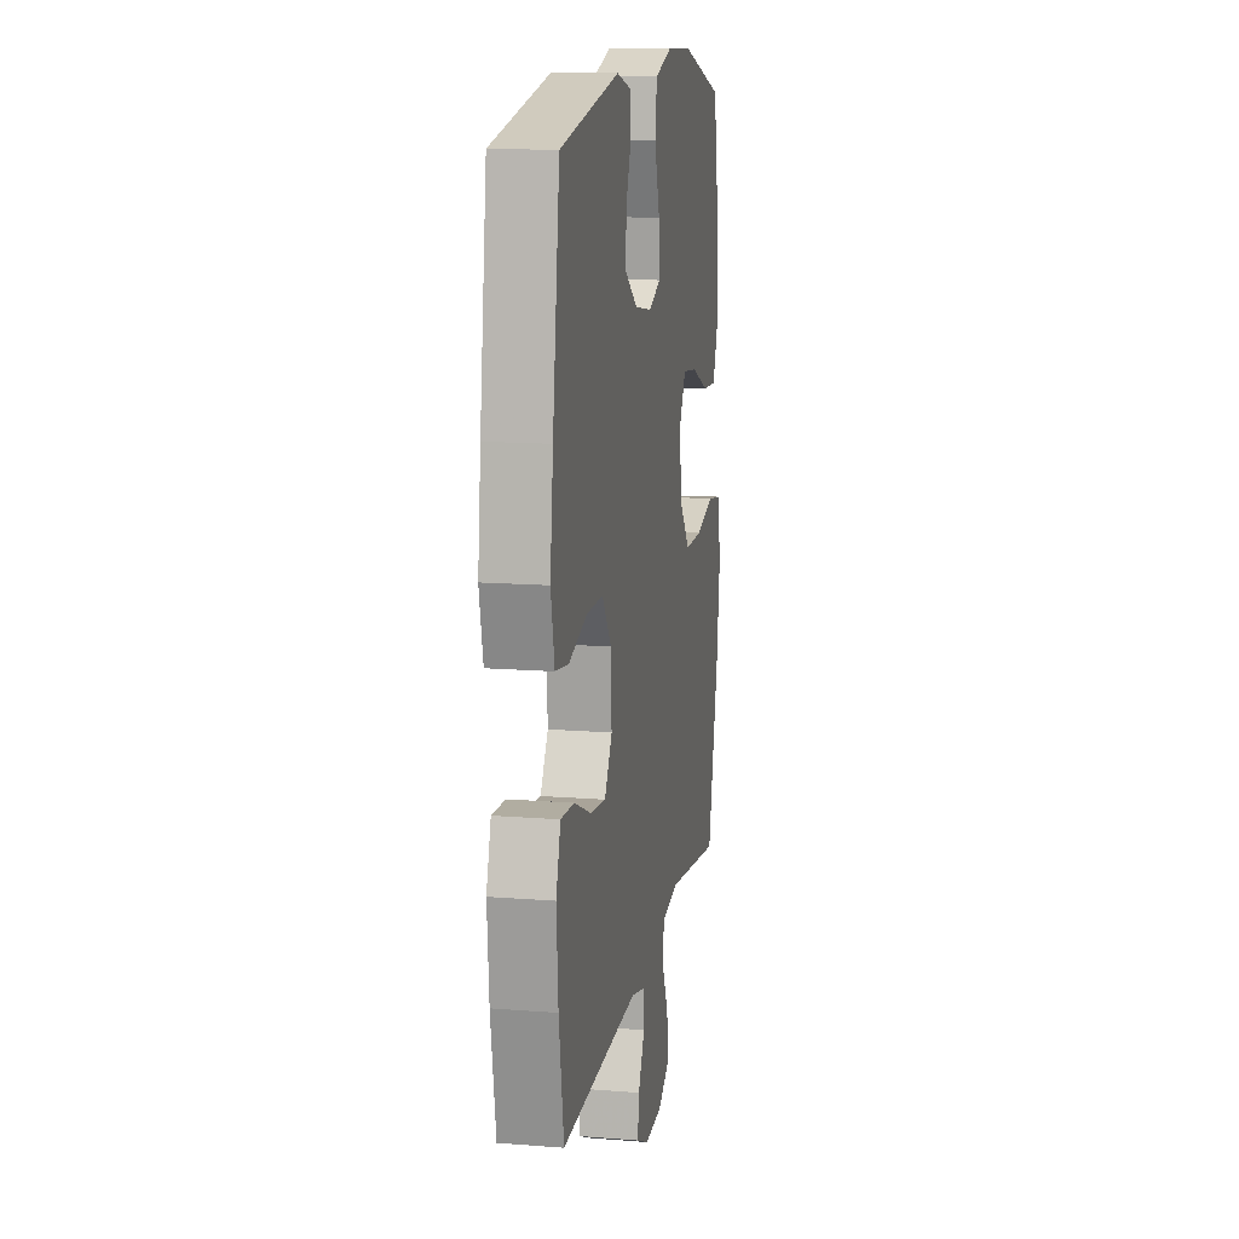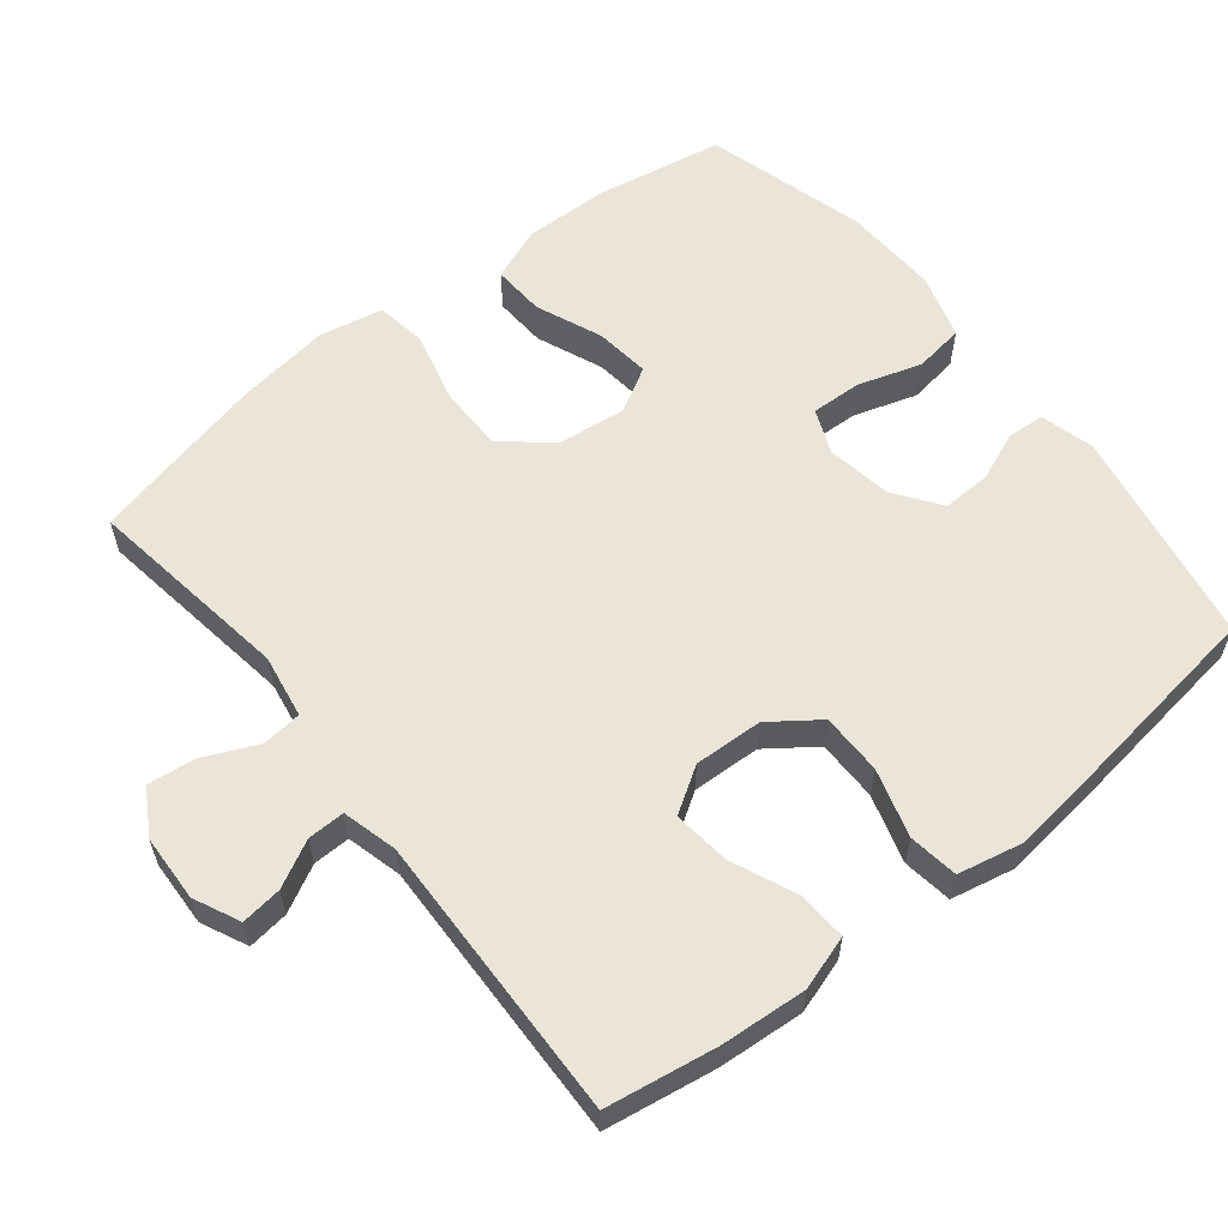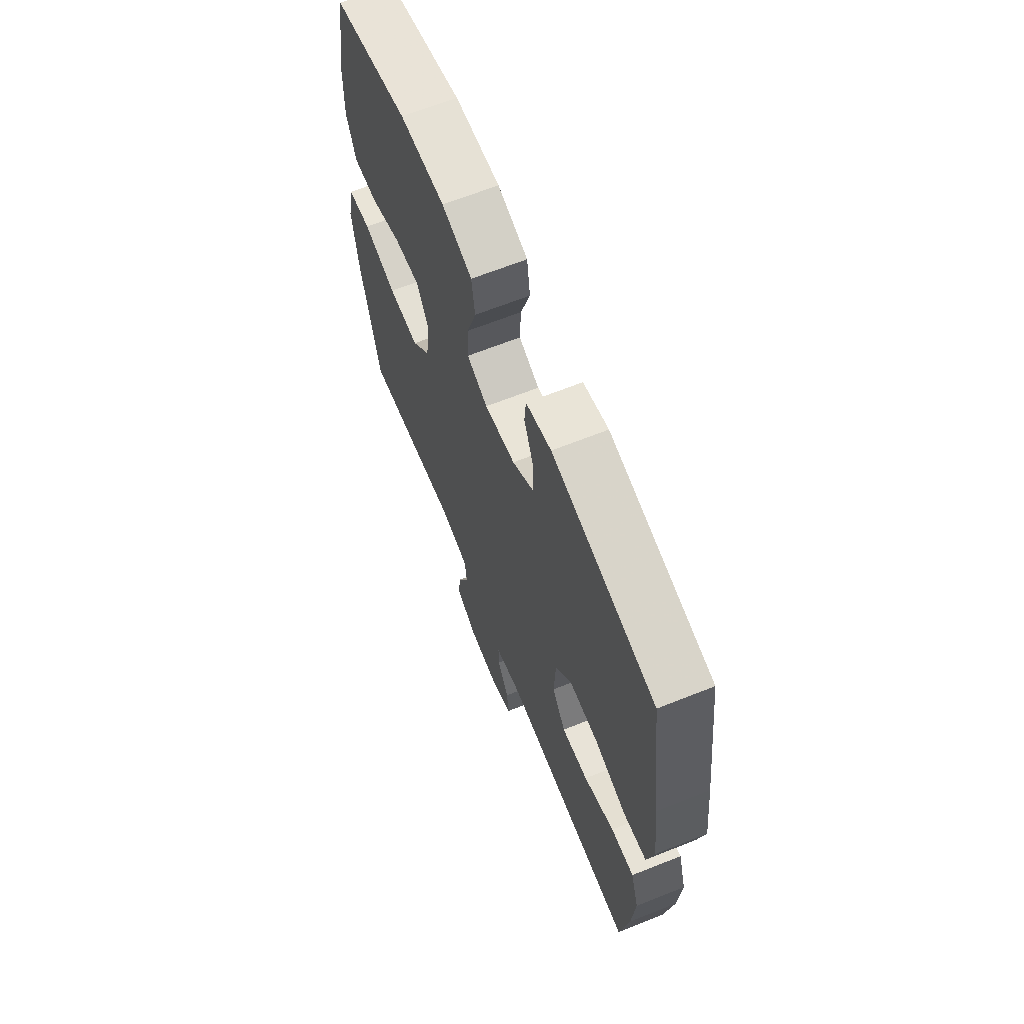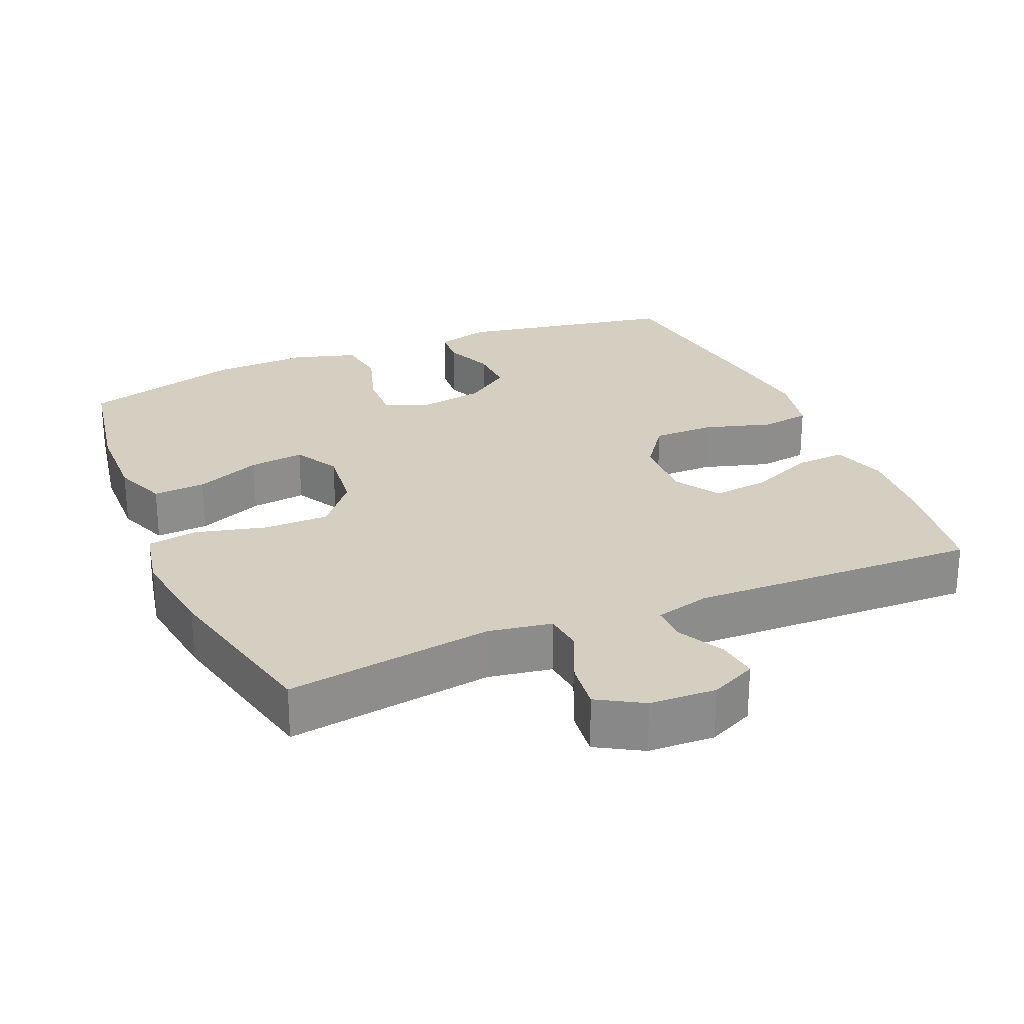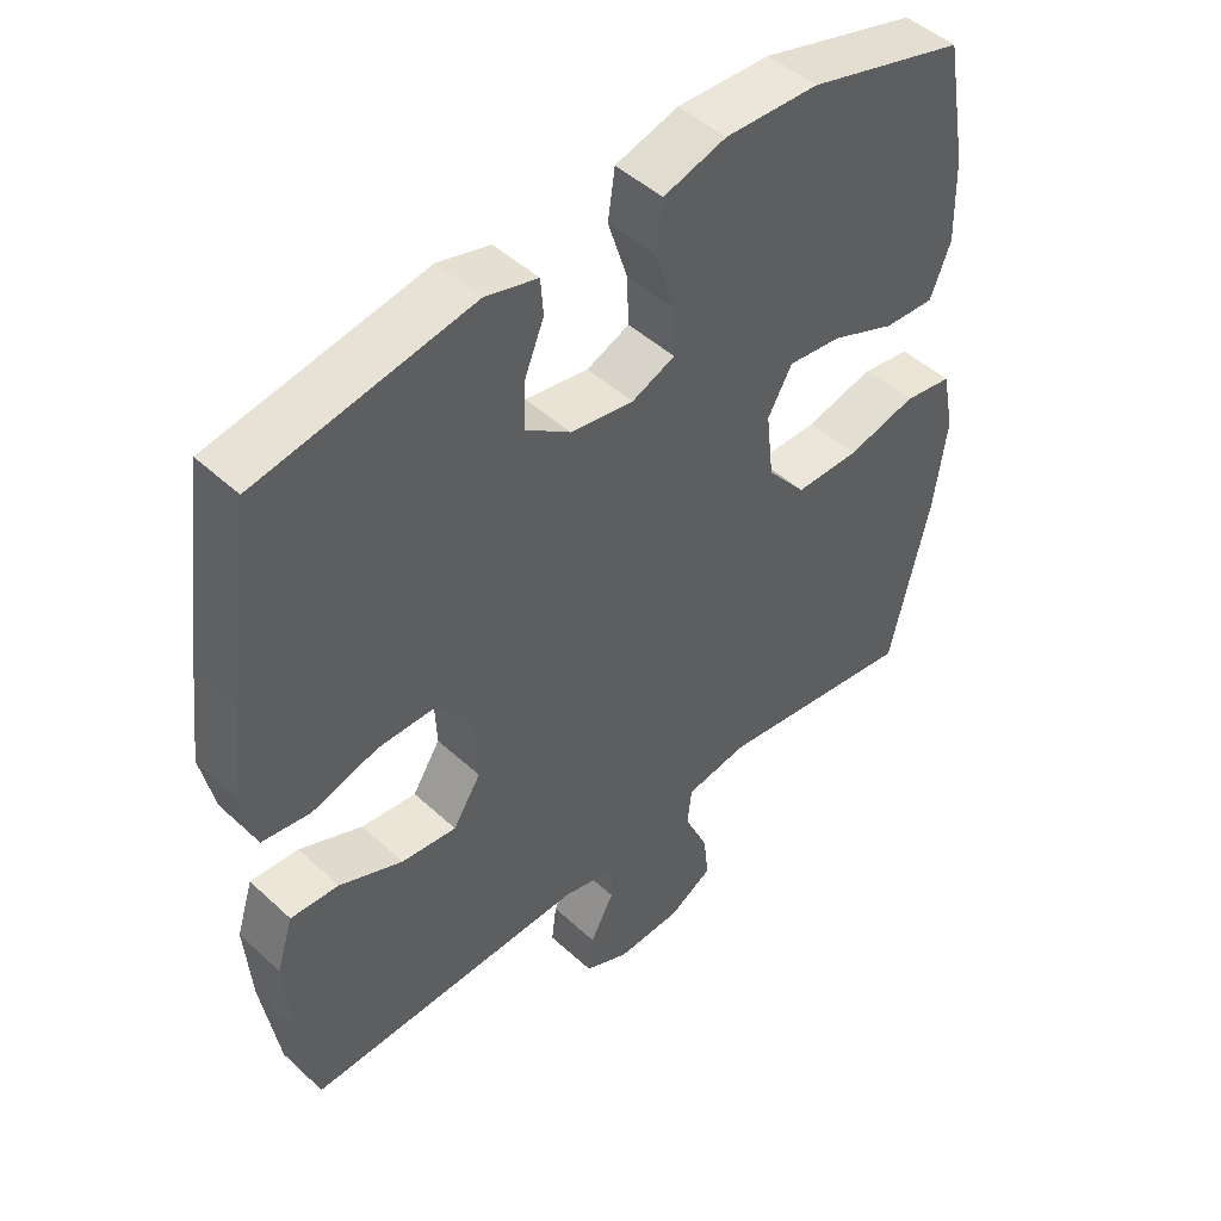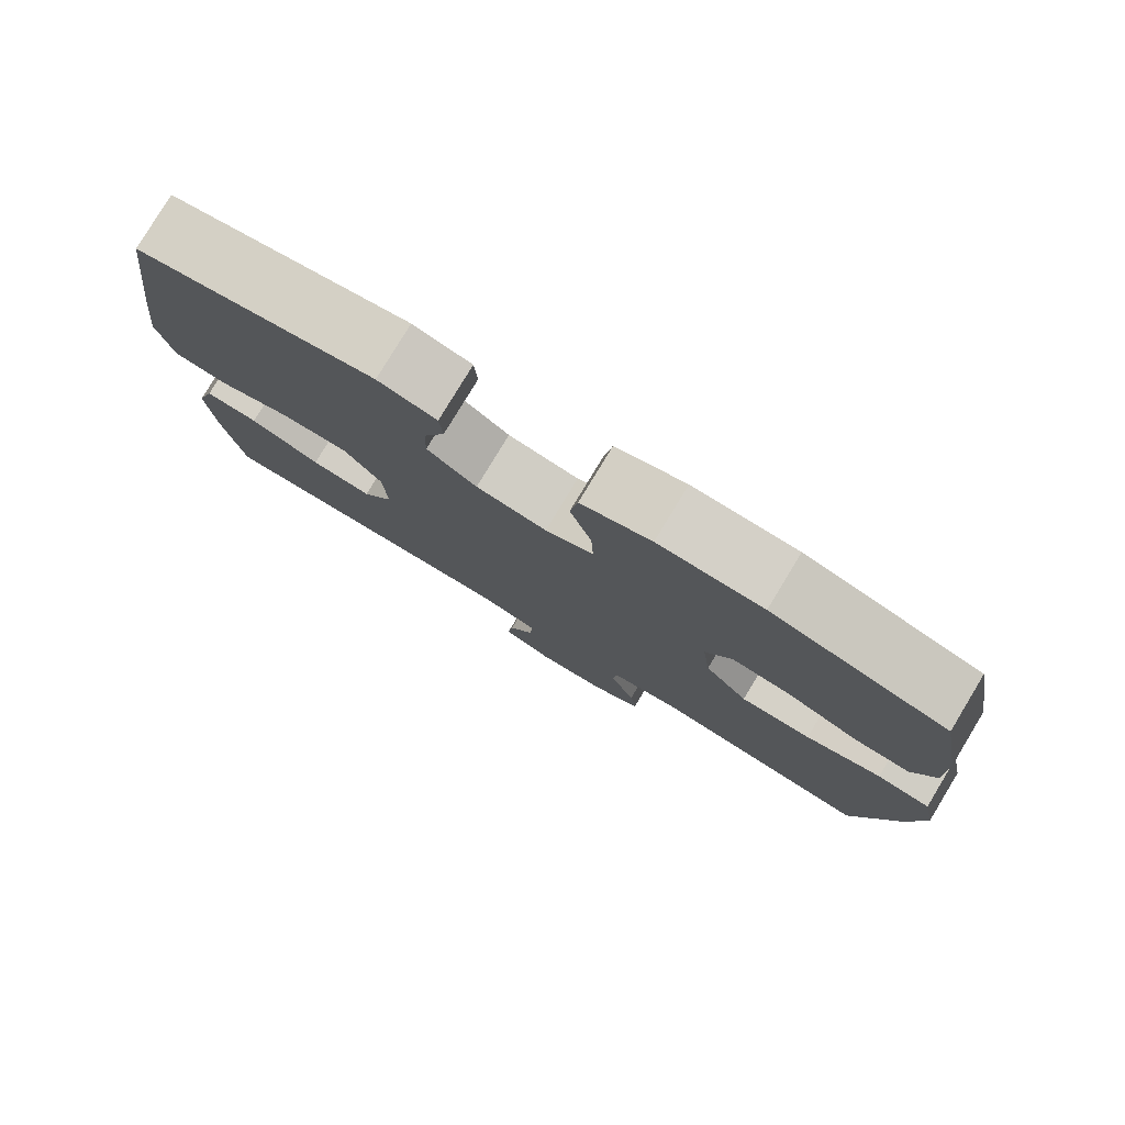
<metadata>
{"format":"obj","ext":"obj","renderer":"f3d","projection":"perspective","resolution":1024,"background":"white","views":[{"elev":13.5,"azim":-79.8,"up":"+Z"},{"elev":59.2,"azim":-128.6,"up":"+Y"},{"elev":66.1,"azim":-111.8,"up":"+Z"},{"elev":25.9,"azim":157.0,"up":"+Y"},{"elev":47.4,"azim":-44.0,"up":"+Z"},{"elev":79.5,"azim":31.2,"up":"+Z"}]}
</metadata>
<code>
v 0.5 0.07 0.5
v 0.532 0.07 0.323
v 0.535 0.07 0.203
v 0.506 0.07 0.128
v 0.433 0.07 0.132
v 0.341 0.07 0.17
v 0.264 0.07 0.179
v 0.229 0.07 0.117
v 0.24 0.07 0.022
v 0.296 0.07 -0.046
v 0.388 0.07 -0.046
v 0.487 0.07 -0.021
v 0.557 0.07 -0.032
v 0.575 0.07 -0.121
v 0.557 0.07 -0.254
v 0.5 0.07 -0.5
v 0.211 0.07 -0.458
v 0.122 0.07 -0.473
v 0.116 0.07 -0.528
v 0.15 0.07 -0.604
v 0.158 0.07 -0.671
v 0.095 0.07 -0.708
v 0.002 0.07 -0.712
v -0.062 0.07 -0.682
v -0.055 0.07 -0.625
v -0.021 0.07 -0.56
v -0.02 0.07 -0.508
v -0.097 0.07 -0.488
v -0.5 0.07 -0.5
v -0.525 0.07 -0.345
v -0.534 0.07 -0.225
v -0.51 0.07 -0.149
v -0.441 0.07 -0.153
v -0.35 0.07 -0.192
v -0.271 0.07 -0.201
v -0.231 0.07 -0.138
v -0.235 0.07 -0.042
v -0.284 0.07 0.025
v -0.37 0.07 0.025
v -0.465 0.07 -0.003
v -0.534 0.07 0.007
v -0.553 0.07 0.096
v -0.537 0.07 0.229
v -0.5 0.07 0.5
v -0.194 0.07 0.556
v -0.119 0.07 0.536
v -0.115 0.07 0.484
v -0.143 0.07 0.415
v -0.145 0.07 0.347
v -0.081 0.07 0.301
v 0.01 0.07 0.286
v 0.072 0.07 0.312
v 0.069 0.07 0.383
v 0.041 0.07 0.471
v 0.051 0.07 0.541
v 0.141 0.07 0.568
v 0.275 0.07 0.563
v 0.5 0 0.5
v 0.532 0 0.323
v 0.535 0 0.203
v 0.506 0 0.128
v 0.433 0 0.132
v 0.341 0 0.17
v 0.264 0 0.179
v 0.229 0 0.117
v 0.24 0 0.022
v 0.296 0 -0.046
v 0.388 0 -0.046
v 0.487 0 -0.021
v 0.557 0 -0.032
v 0.575 0 -0.121
v 0.557 0 -0.254
v 0.5 0 -0.5
v 0.211 0 -0.458
v 0.122 0 -0.473
v 0.116 0 -0.528
v 0.15 0 -0.604
v 0.158 0 -0.671
v 0.095 0 -0.708
v 0.002 0 -0.712
v -0.062 0 -0.682
v -0.055 0 -0.625
v -0.021 0 -0.56
v -0.02 0 -0.508
v -0.097 0 -0.488
v -0.5 0 -0.5
v -0.525 0 -0.345
v -0.534 0 -0.225
v -0.51 0 -0.149
v -0.441 0 -0.153
v -0.35 0 -0.192
v -0.271 0 -0.201
v -0.231 0 -0.138
v -0.235 0 -0.042
v -0.284 0 0.025
v -0.37 0 0.025
v -0.465 0 -0.003
v -0.534 0 0.007
v -0.553 0 0.096
v -0.537 0 0.229
v -0.5 0 0.5
v -0.194 0 0.556
v -0.119 0 0.536
v -0.115 0 0.484
v -0.143 0 0.415
v -0.145 0 0.347
v -0.081 0 0.301
v 0.01 0 0.286
v 0.072 0 0.312
v 0.069 0 0.383
v 0.041 0 0.471
v 0.051 0 0.541
v 0.141 0 0.568
v 0.275 0 0.563
f 53 54 55 56
f 52 53 56 57
f 45 46 47 48
f 45 48 49
f 44 45 49
f 43 44 49 50
f 39 40 41 42
f 38 39 42 43
f 31 32 33 34
f 31 34 35
f 28 29 30 31
f 27 28 31 35
f 23 24 25 26
f 23 26 27
f 22 23 27
f 19 20 21 22
f 18 19 22 27
f 14 15 16 17
f 14 17 18
f 11 12 13 14
f 10 11 14 18
f 9 10 18 27
f 3 4 5 6
f 3 6 7
f 2 3 7
f 52 57 1 2
f 51 52 2 7
f 38 43 50 51
f 37 38 51 7
f 36 37 7 8
f 27 35 36
f 8 9 27 36
f 113 112 111 110
f 114 113 110 109
f 105 104 103 102
f 106 105 102
f 106 102 101
f 107 106 101 100
f 99 98 97 96
f 100 99 96 95
f 91 90 89 88
f 92 91 88
f 88 87 86 85
f 92 88 85 84
f 83 82 81 80
f 84 83 80
f 84 80 79
f 79 78 77 76
f 84 79 76 75
f 74 73 72 71
f 75 74 71
f 71 70 69 68
f 75 71 68 67
f 84 75 67 66
f 63 62 61 60
f 64 63 60
f 64 60 59
f 59 58 114 109
f 64 59 109 108
f 108 107 100 95
f 64 108 95 94
f 65 64 94 93
f 93 92 84
f 93 84 66 65
f 1 58 59 2
f 2 59 60 3
f 3 60 61 4
f 4 61 62 5
f 5 62 63 6
f 6 63 64 7
f 7 64 65 8
f 8 65 66 9
f 9 66 67 10
f 10 67 68 11
f 11 68 69 12
f 12 69 70 13
f 13 70 71 14
f 14 71 72 15
f 15 72 73 16
f 16 73 74 17
f 17 74 75 18
f 18 75 76 19
f 19 76 77 20
f 20 77 78 21
f 21 78 79 22
f 22 79 80 23
f 23 80 81 24
f 24 81 82 25
f 25 82 83 26
f 26 83 84 27
f 27 84 85 28
f 28 85 86 29
f 29 86 87 30
f 30 87 88 31
f 31 88 89 32
f 32 89 90 33
f 33 90 91 34
f 34 91 92 35
f 35 92 93 36
f 36 93 94 37
f 37 94 95 38
f 38 95 96 39
f 39 96 97 40
f 40 97 98 41
f 41 98 99 42
f 42 99 100 43
f 43 100 101 44
f 44 101 102 45
f 45 102 103 46
f 46 103 104 47
f 47 104 105 48
f 48 105 106 49
f 49 106 107 50
f 50 107 108 51
f 51 108 109 52
f 52 109 110 53
f 53 110 111 54
f 54 111 112 55
f 55 112 113 56
f 56 113 114 57
f 57 114 58 1

</code>
